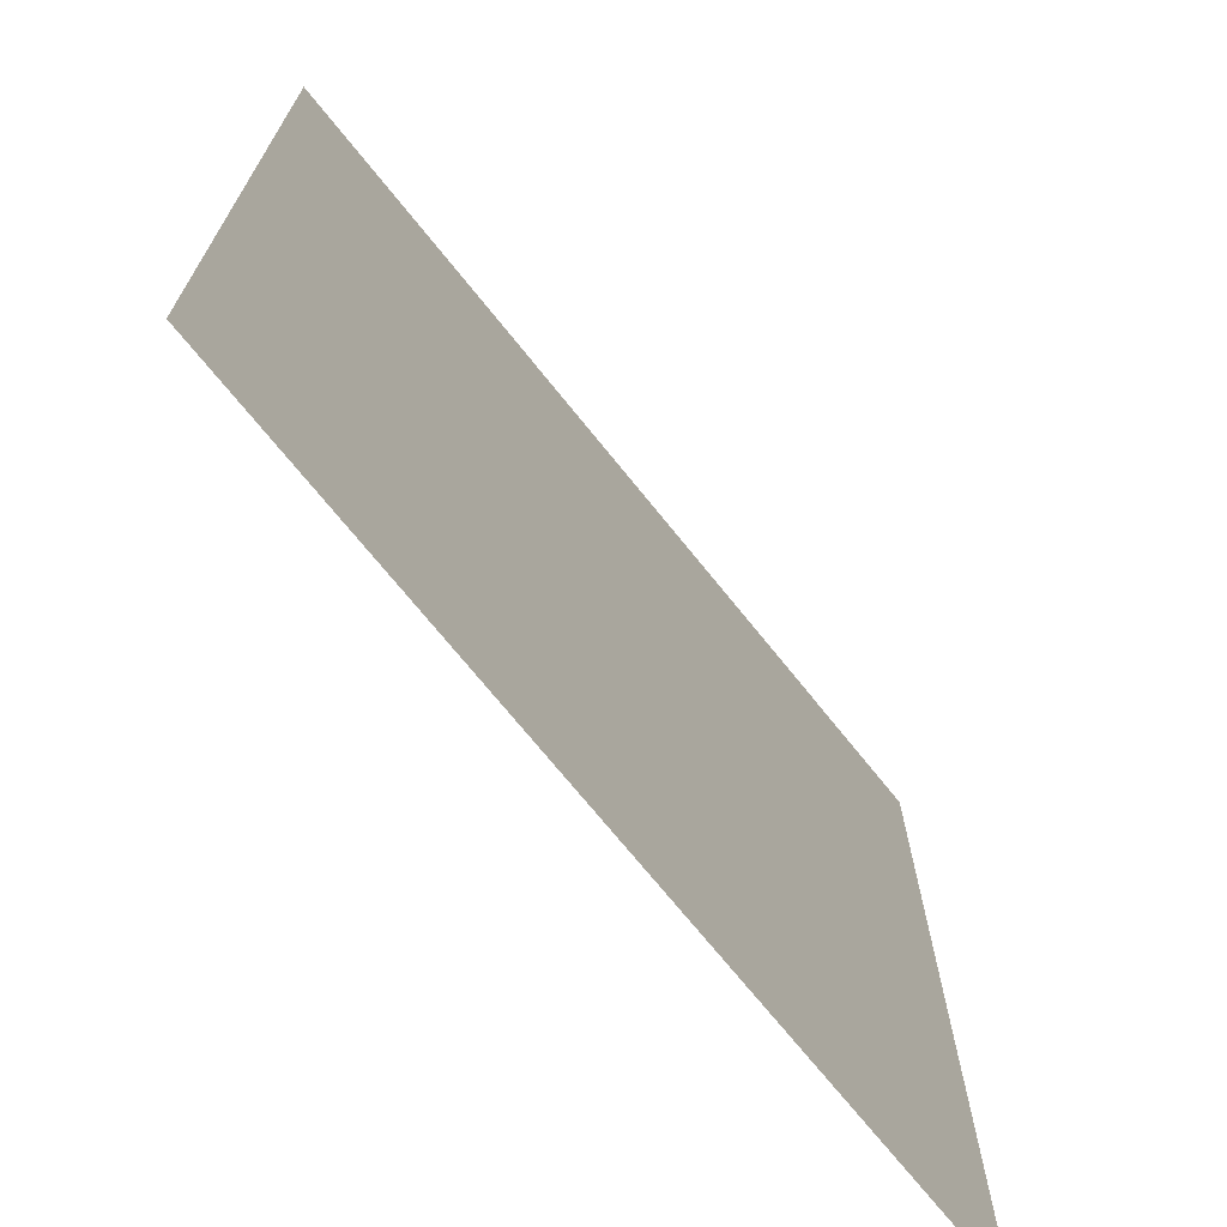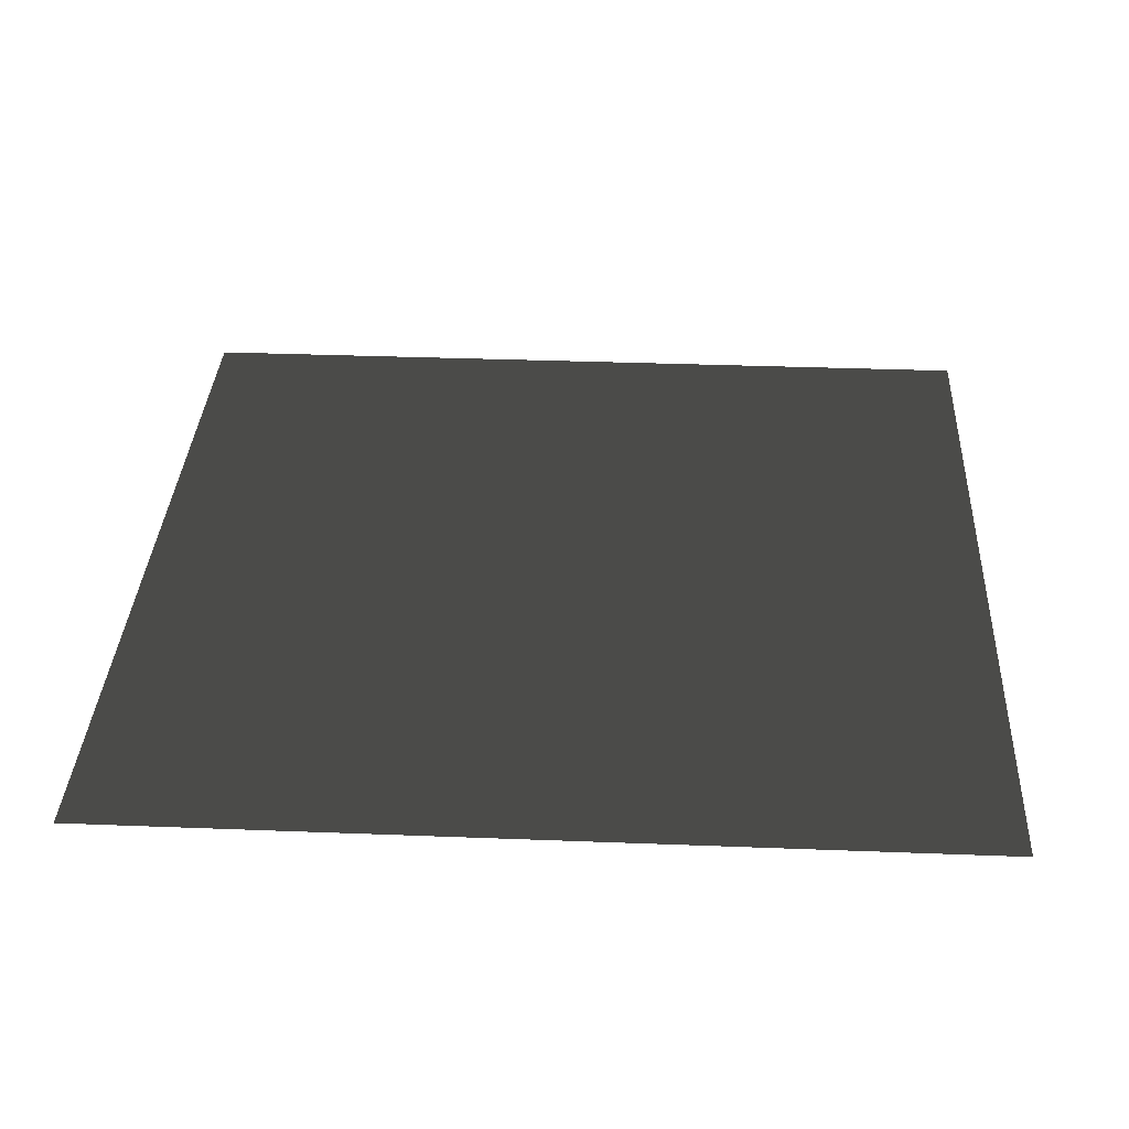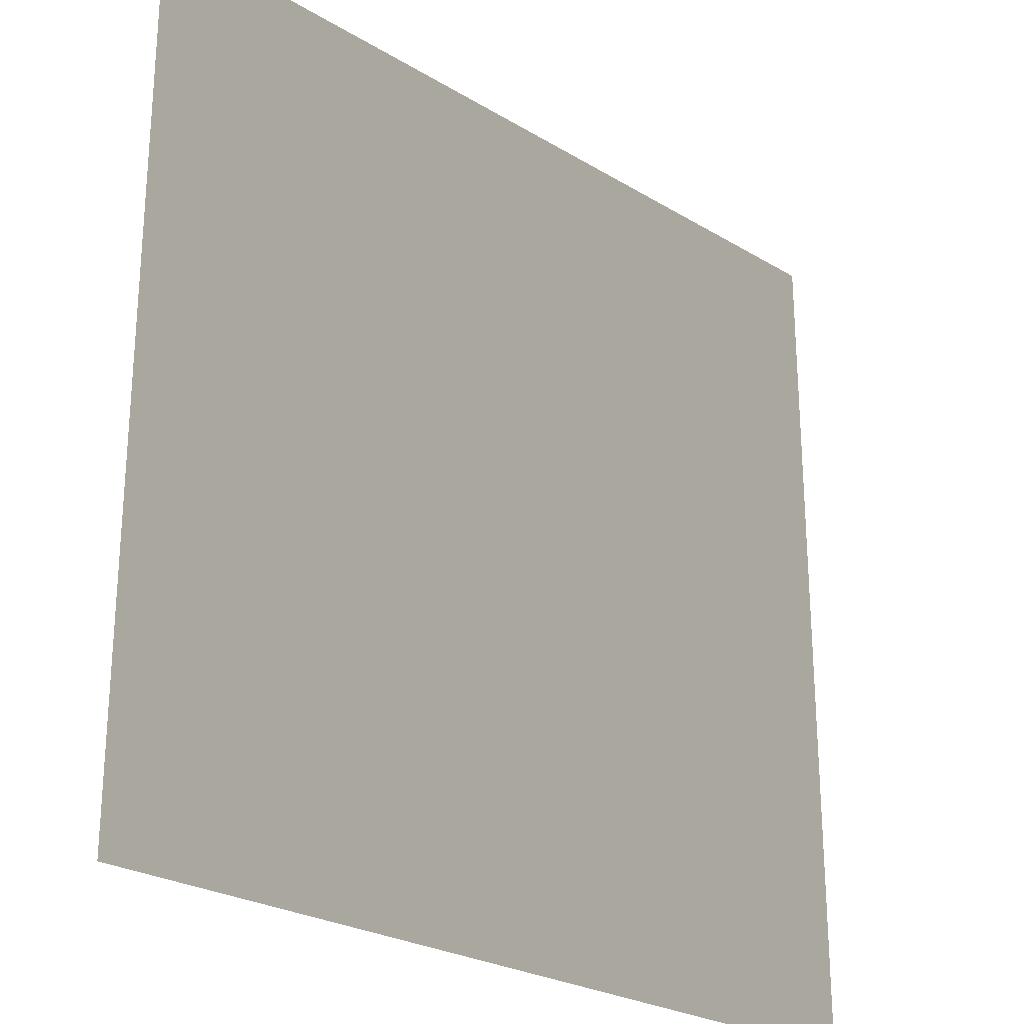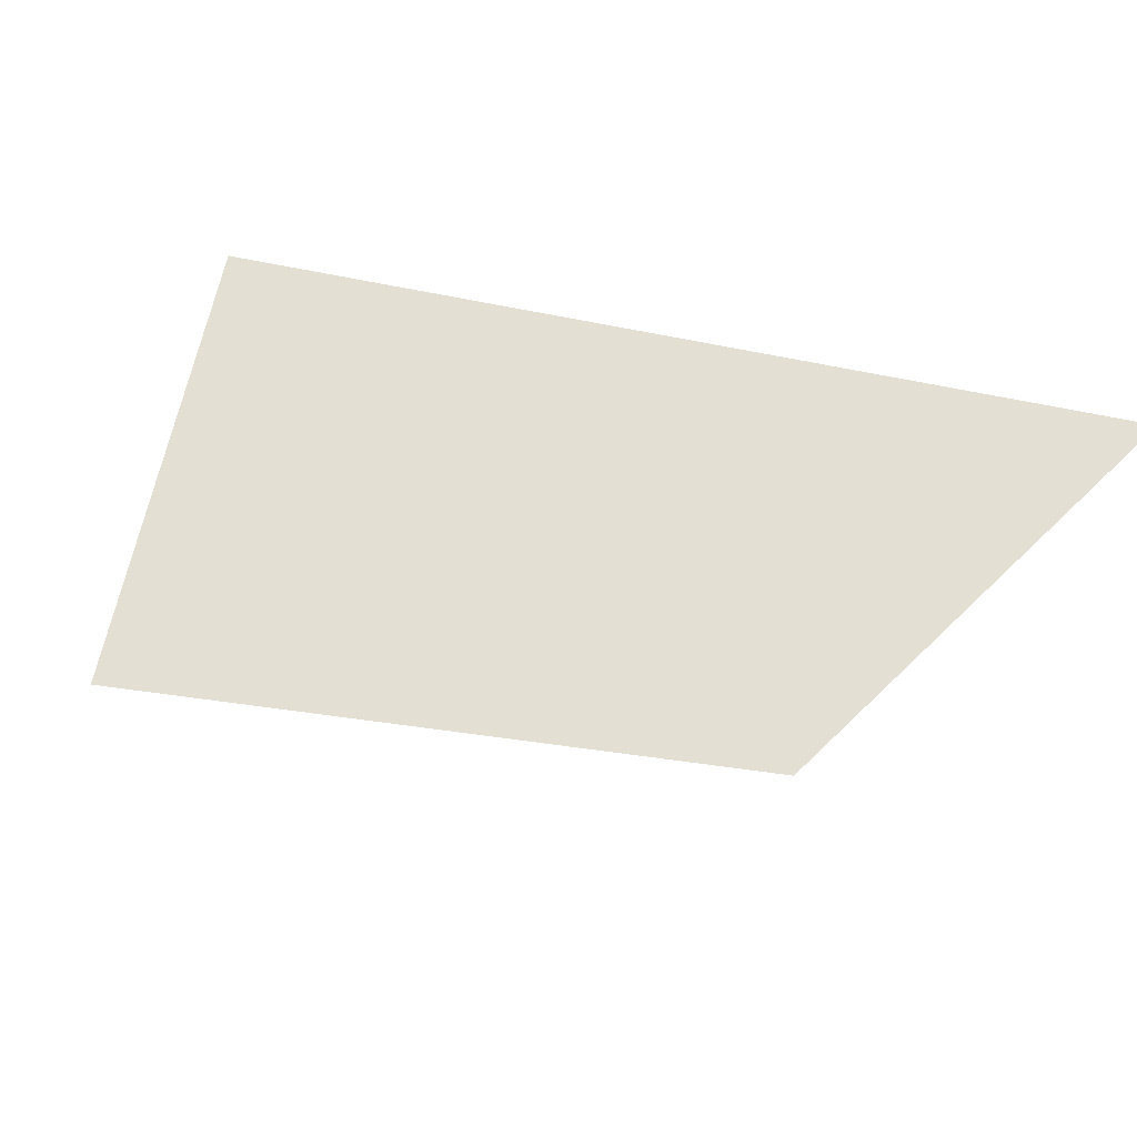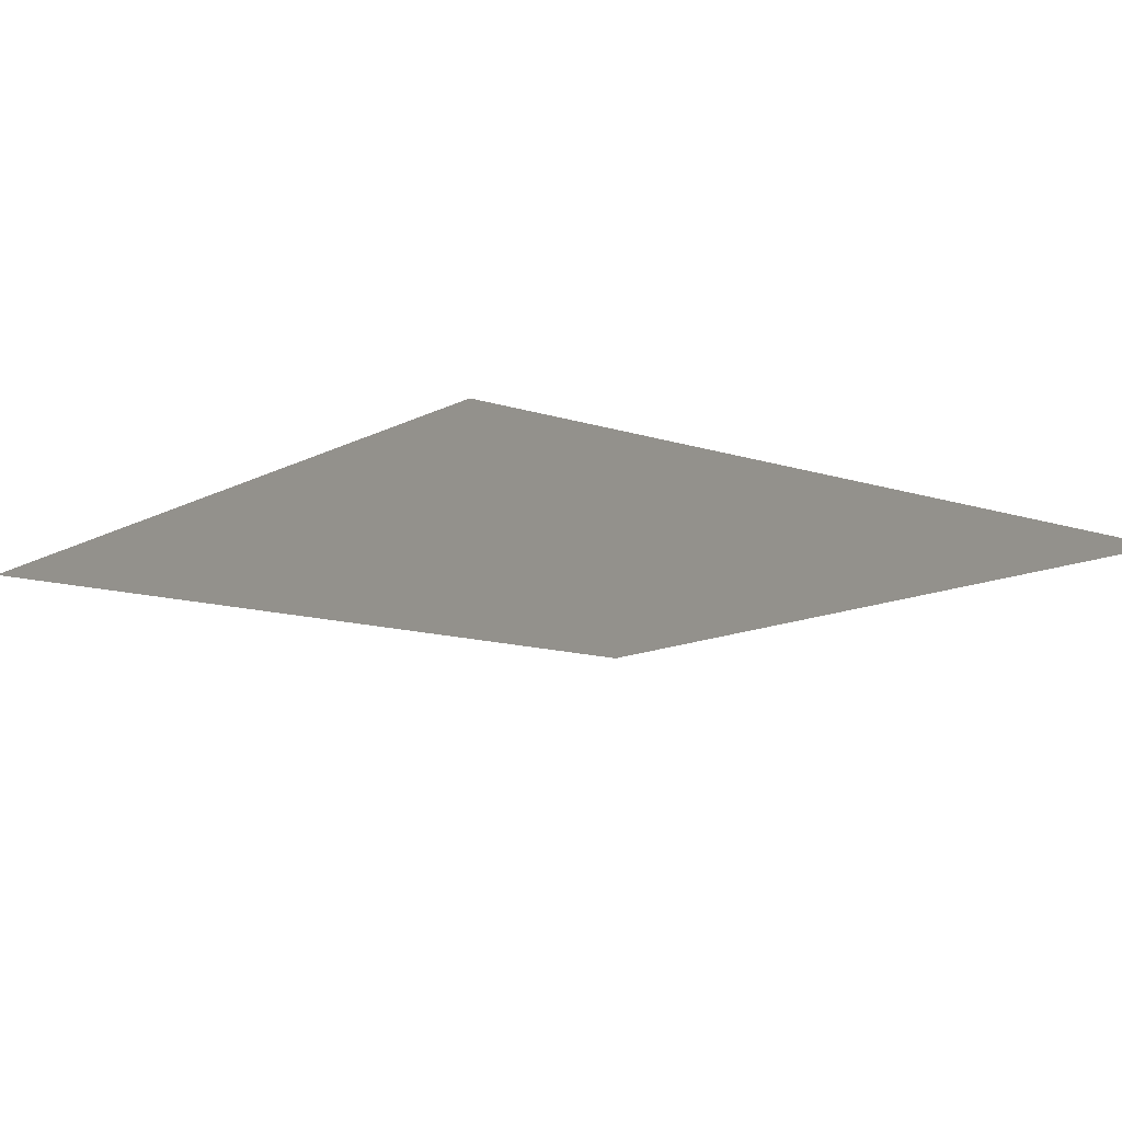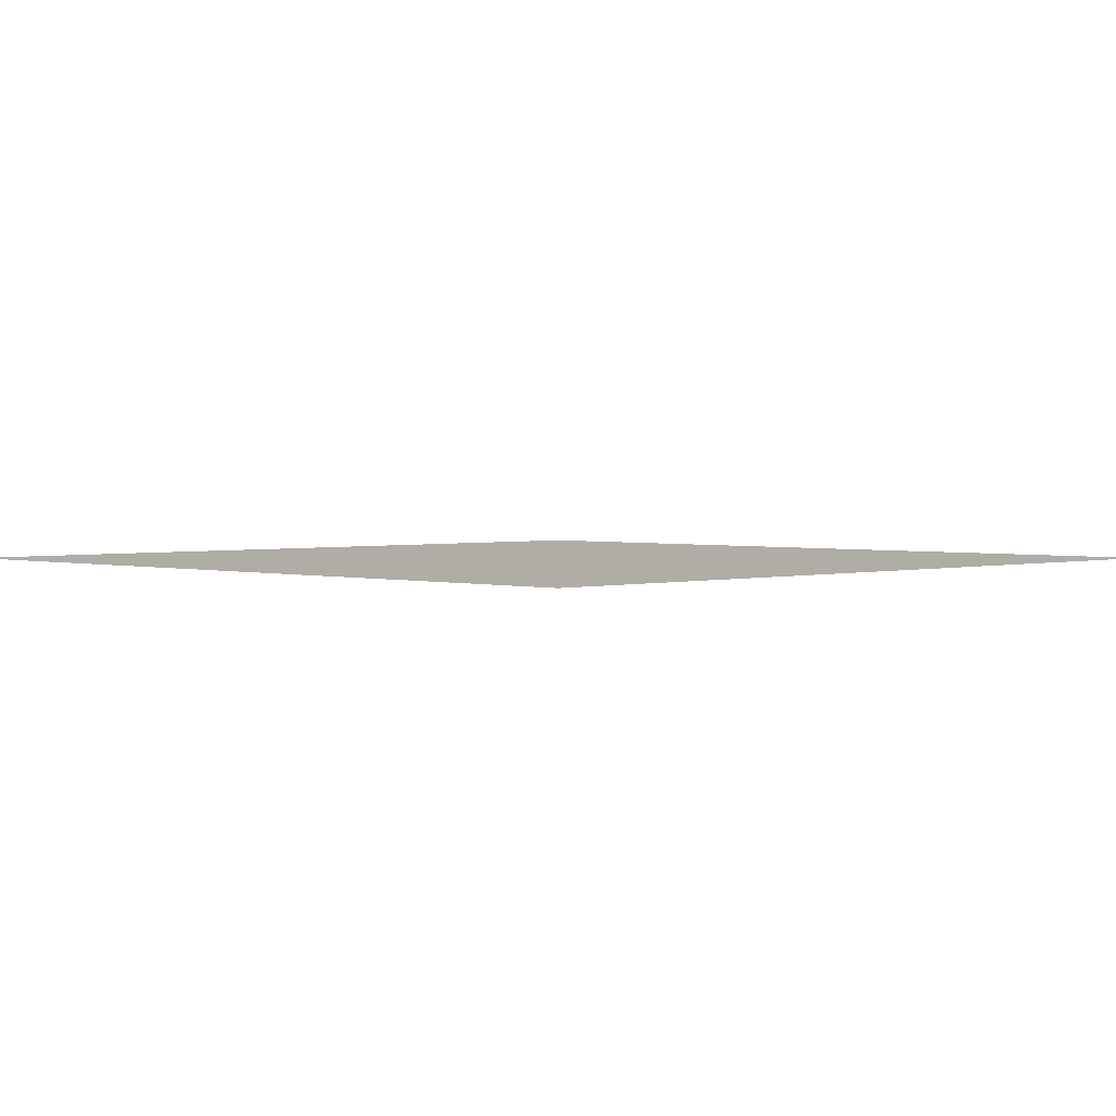
<metadata>
{"format":"obj","ext":"obj","renderer":"f3d","projection":"perspective","resolution":1024,"background":"white","views":[{"elev":-71.0,"azim":-51.3,"up":"+Z"},{"elev":34.2,"azim":3.0,"up":"+Y"},{"elev":-25.4,"azim":-44.1,"up":"+Z"},{"elev":-28.2,"azim":-107.8,"up":"+Y"},{"elev":-12.1,"azim":-38.3,"up":"+Y"},{"elev":2.2,"azim":45.0,"up":"+Y"}]}
</metadata>
<code>
v 1.877e-05 -7.509e-05 157.5
v 157.5 -7.509e-05 0.0001068
v 1.877e-05 -7.509e-05 -6.897e-21
v 157.5 -0.0001502 157.5
g B4_BricksWall_7298_93
f 1 3 2
f 2 4 1

</code>
